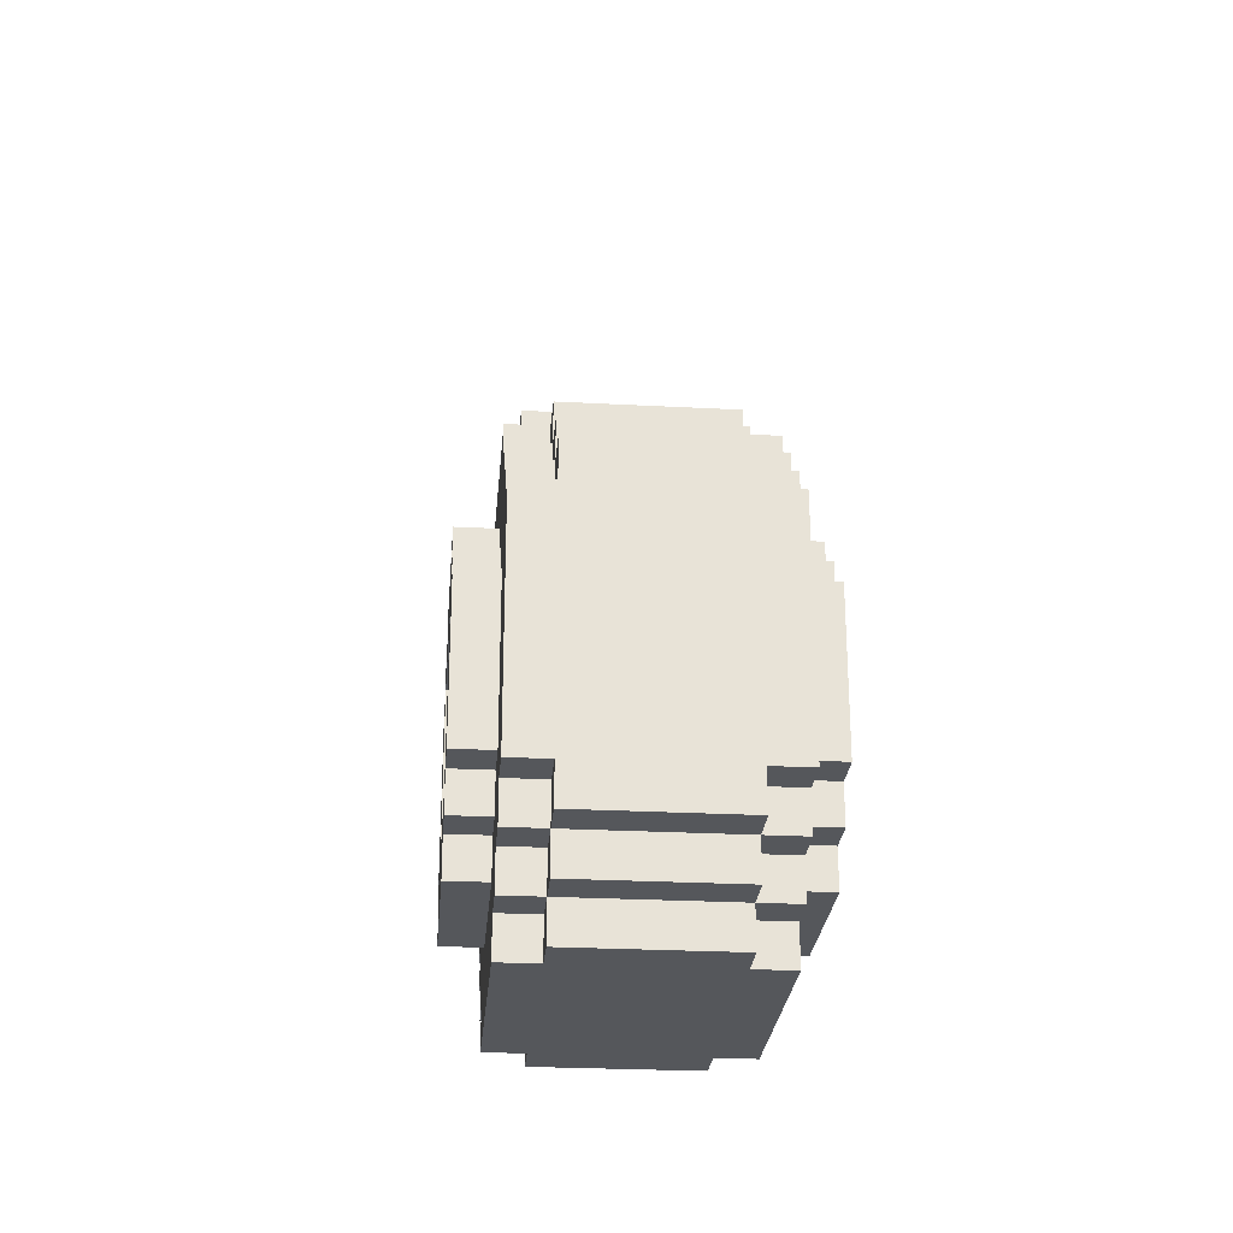
<metadata>
{"format":"obj","ext":"obj","renderer":"f3d","projection":"perspective","resolution":1024,"background":"white","views":[{"elev":-26.4,"azim":175.2,"up":"+Z"}]}
</metadata>
<code>
g Electrocity-43
v -38 11 4
v -38 11 -0
v -38 12 5
v -38 12 4
v -38 12 -0
v -38 12 -1
v -38 13 6
v -38 13 5
v -38 13 4
v -38 13 -0
v -38 13 -1
v -38 13 -2
v -38 17 6
v -38 17 5
v -38 17 4
v -38 17 -0
v -38 17 -1
v -38 17 -2
v -38 18 5
v -38 18 4
v -38 18 -0
v -38 18 -1
v -38 19 4
v -38 19 -0
v -37 9 5
v -37 9 4
v -37 9 -0
v -37 9 -1
v -37 10 6
v -37 10 5
v -37 10 4
v -37 10 -0
v -37 10 -1
v -37 10 -2
v -37 11 7
v -37 11 6
v -37 11 4
v -37 11 -0
v -37 11 -2
v -37 11 -3
v -37 12 8
v -37 12 7
v -37 12 5
v -37 12 4
v -37 12 -0
v -37 12 -1
v -37 12 -3
v -37 12 -4
v -37 13 8
v -37 13 7
v -37 13 6
v -37 13 5
v -37 13 4
v -37 13 -0
v -37 13 -1
v -37 13 -2
v -37 13 -3
v -37 13 -4
v -37 17 8
v -37 17 7
v -37 17 6
v -37 17 5
v -37 17 4
v -37 17 -0
v -37 17 -1
v -37 17 -2
v -37 17 -3
v -37 17 -4
v -37 18 8
v -37 18 7
v -37 18 5
v -37 18 4
v -37 18 -0
v -37 18 -1
v -37 18 -3
v -37 18 -4
v -37 19 7
v -37 19 6
v -37 19 4
v -37 19 -0
v -37 19 -2
v -37 19 -3
v -37 20 6
v -37 20 5
v -37 20 4
v -37 20 -0
v -37 20 -1
v -37 20 -2
v -37 21 5
v -37 21 4
v -37 21 -0
v -37 21 -1
v -36 1 18
v -36 1 1
v -36 2 18
v -36 2 14
v -36 2 10
v -36 2 3
v -36 3 14
v -36 3 13
v -36 4 13
v -36 4 12
v -36 4 10
v -36 4 3
v -36 5 12
v -36 5 3
v -36 9 6
v -36 9 5
v -36 9 3
v -36 9 1
v -36 9 -1
v -36 9 -2
v -36 10 7
v -36 10 6
v -36 10 5
v -36 10 -1
v -36 10 -2
v -36 10 -3
v -36 11 8
v -36 11 7
v -36 11 6
v -36 11 -2
v -36 11 -3
v -36 11 -4
v -36 12 8
v -36 12 7
v -36 12 -3
v -36 12 -4
v -36 18 8
v -36 18 7
v -36 18 -3
v -36 18 -4
v -36 19 8
v -36 19 7
v -36 19 6
v -36 19 -2
v -36 19 -3
v -36 19 -4
v -36 20 7
v -36 20 6
v -36 20 5
v -36 20 -1
v -36 20 -2
v -36 20 -3
v -36 21 6
v -36 21 5
v -36 21 -1
v -36 21 -2
v -35 1 1
v -35 1 -0
v -35 5 12
v -35 5 3
v -35 6 12
v -35 6 4
v -35 9 4
v -35 9 3
v -35 9 1
v -35 9 -0
v -33 1 1
v -33 1 -0
v -33 5 12
v -33 5 3
v -33 6 12
v -33 6 4
v -33 9 4
v -33 9 3
v -33 9 1
v -33 9 -0
v -32 1 18
v -32 1 1
v -32 2 18
v -32 2 14
v -32 2 10
v -32 2 3
v -32 3 14
v -32 3 13
v -32 4 13
v -32 4 12
v -32 4 10
v -32 4 3
v -32 5 12
v -32 5 3
v -32 9 6
v -32 9 5
v -32 9 3
v -32 9 1
v -32 9 -1
v -32 9 -2
v -32 10 7
v -32 10 6
v -32 10 5
v -32 10 -1
v -32 10 -2
v -32 10 -3
v -32 11 8
v -32 11 7
v -32 11 6
v -32 11 -2
v -32 11 -3
v -32 11 -4
v -32 12 8
v -32 12 7
v -32 12 -3
v -32 12 -4
v -32 18 8
v -32 18 7
v -32 18 -3
v -32 18 -4
v -32 19 8
v -32 19 7
v -32 19 6
v -32 19 -2
v -32 19 -3
v -32 19 -4
v -32 20 7
v -32 20 6
v -32 20 5
v -32 20 -1
v -32 20 -2
v -32 20 -3
v -32 21 6
v -32 21 5
v -32 21 -1
v -32 21 -2
v -31 9 5
v -31 9 4
v -31 9 -0
v -31 9 -1
v -31 10 6
v -31 10 5
v -31 10 4
v -31 10 -0
v -31 10 -1
v -31 10 -2
v -31 11 7
v -31 11 6
v -31 11 4
v -31 11 -0
v -31 11 -2
v -31 11 -3
v -31 12 8
v -31 12 7
v -31 12 5
v -31 12 4
v -31 12 -0
v -31 12 -1
v -31 12 -3
v -31 12 -4
v -31 13 8
v -31 13 7
v -31 13 6
v -31 13 5
v -31 13 4
v -31 13 -0
v -31 13 -1
v -31 13 -2
v -31 13 -3
v -31 13 -4
v -31 17 8
v -31 17 7
v -31 17 6
v -31 17 5
v -31 17 4
v -31 17 -0
v -31 17 -1
v -31 17 -2
v -31 17 -3
v -31 17 -4
v -31 18 8
v -31 18 7
v -31 18 5
v -31 18 4
v -31 18 -0
v -31 18 -1
v -31 18 -3
v -31 18 -4
v -31 19 7
v -31 19 6
v -31 19 4
v -31 19 -0
v -31 19 -2
v -31 19 -3
v -31 20 6
v -31 20 5
v -31 20 4
v -31 20 -0
v -31 20 -1
v -31 20 -2
v -31 21 5
v -31 21 4
v -31 21 -0
v -31 21 -1
v -30 11 4
v -30 11 -0
v -30 12 5
v -30 12 4
v -30 12 -0
v -30 12 -1
v -30 13 6
v -30 13 5
v -30 13 4
v -30 13 -0
v -30 13 -1
v -30 13 -2
v -30 17 6
v -30 17 5
v -30 17 4
v -30 17 -0
v -30 17 -1
v -30 17 -2
v -30 18 5
v -30 18 4
v -30 18 -0
v -30 18 -1
v -30 19 4
v -30 19 -0
v -36 1 18
v -36 2 18
v -32 1 18
v -32 2 18
v -36 2 14
v -36 3 14
v -32 2 14
v -32 3 14
v -36 3 13
v -36 4 13
v -32 3 13
v -32 4 13
v -36 4 12
v -36 5 12
v -35 5 12
v -35 6 12
v -33 5 12
v -33 6 12
v -32 4 12
v -32 5 12
v -37 12 8
v -37 13 8
v -37 17 8
v -37 18 8
v -36 11 8
v -36 12 8
v -36 13 8
v -36 17 8
v -36 18 8
v -36 19 8
v -32 11 8
v -32 12 8
v -32 13 8
v -32 17 8
v -32 18 8
v -32 19 8
v -31 12 8
v -31 13 8
v -31 17 8
v -31 18 8
v -37 11 7
v -37 12 7
v -37 18 7
v -37 19 7
v -36 10 7
v -36 11 7
v -36 12 7
v -36 18 7
v -36 19 7
v -36 20 7
v -32 10 7
v -32 11 7
v -32 12 7
v -32 18 7
v -32 19 7
v -32 20 7
v -31 11 7
v -31 12 7
v -31 18 7
v -31 19 7
v -38 13 6
v -38 17 6
v -37 10 6
v -37 11 6
v -37 13 6
v -37 17 6
v -37 19 6
v -37 20 6
v -36 9 6
v -36 10 6
v -36 11 6
v -36 19 6
v -36 20 6
v -36 21 6
v -32 9 6
v -32 10 6
v -32 11 6
v -32 19 6
v -32 20 6
v -32 21 6
v -31 10 6
v -31 11 6
v -31 13 6
v -31 17 6
v -31 19 6
v -31 20 6
v -30 13 6
v -30 17 6
v -38 12 5
v -38 13 5
v -38 17 5
v -38 18 5
v -37 9 5
v -37 10 5
v -37 12 5
v -37 13 5
v -37 17 5
v -37 18 5
v -37 20 5
v -37 21 5
v -36 9 5
v -36 10 5
v -36 20 5
v -36 21 5
v -32 9 5
v -32 10 5
v -32 20 5
v -32 21 5
v -31 9 5
v -31 10 5
v -31 12 5
v -31 13 5
v -31 17 5
v -31 18 5
v -31 20 5
v -31 21 5
v -30 12 5
v -30 13 5
v -30 17 5
v -30 18 5
v -38 11 4
v -38 12 4
v -38 18 4
v -38 19 4
v -37 11 4
v -37 12 4
v -37 18 4
v -37 19 4
v -35 6 4
v -35 9 4
v -33 6 4
v -33 9 4
v -31 11 4
v -31 12 4
v -31 18 4
v -31 19 4
v -30 11 4
v -30 12 4
v -30 18 4
v -30 19 4
v -36 5 3
v -36 9 3
v -35 5 3
v -35 9 3
v -33 5 3
v -33 9 3
v -32 5 3
v -32 9 3
v -38 13 -0
v -38 17 -0
v -37 13 -0
v -37 17 -0
v -31 13 -0
v -31 17 -0
v -30 13 -0
v -30 17 -0
v -38 13 4
v -38 17 4
v -37 13 4
v -37 17 4
v -31 13 4
v -31 17 4
v -30 13 4
v -30 17 4
v -36 1 1
v -36 9 1
v -35 1 1
v -35 9 1
v -33 1 1
v -33 9 1
v -32 1 1
v -32 9 1
v -38 11 -0
v -38 12 -0
v -38 18 -0
v -38 19 -0
v -37 11 -0
v -37 12 -0
v -37 18 -0
v -37 19 -0
v -35 1 -0
v -35 9 -0
v -33 1 -0
v -33 9 -0
v -31 11 -0
v -31 12 -0
v -31 18 -0
v -31 19 -0
v -30 11 -0
v -30 12 -0
v -30 18 -0
v -30 19 -0
v -38 12 -1
v -38 13 -1
v -38 17 -1
v -38 18 -1
v -37 9 -1
v -37 10 -1
v -37 12 -1
v -37 13 -1
v -37 17 -1
v -37 18 -1
v -37 20 -1
v -37 21 -1
v -36 9 -1
v -36 10 -1
v -36 20 -1
v -36 21 -1
v -32 9 -1
v -32 10 -1
v -32 20 -1
v -32 21 -1
v -31 9 -1
v -31 10 -1
v -31 12 -1
v -31 13 -1
v -31 17 -1
v -31 18 -1
v -31 20 -1
v -31 21 -1
v -30 12 -1
v -30 13 -1
v -30 17 -1
v -30 18 -1
v -38 13 -2
v -38 17 -2
v -37 10 -2
v -37 11 -2
v -37 13 -2
v -37 17 -2
v -37 19 -2
v -37 20 -2
v -36 9 -2
v -36 10 -2
v -36 11 -2
v -36 19 -2
v -36 20 -2
v -36 21 -2
v -32 9 -2
v -32 10 -2
v -32 11 -2
v -32 19 -2
v -32 20 -2
v -32 21 -2
v -31 10 -2
v -31 11 -2
v -31 13 -2
v -31 17 -2
v -31 19 -2
v -31 20 -2
v -30 13 -2
v -30 17 -2
v -37 11 -3
v -37 12 -3
v -37 18 -3
v -37 19 -3
v -36 10 -3
v -36 11 -3
v -36 12 -3
v -36 18 -3
v -36 19 -3
v -36 20 -3
v -32 10 -3
v -32 11 -3
v -32 12 -3
v -32 18 -3
v -32 19 -3
v -32 20 -3
v -31 11 -3
v -31 12 -3
v -31 18 -3
v -31 19 -3
v -37 12 -4
v -37 13 -4
v -37 17 -4
v -37 18 -4
v -36 11 -4
v -36 12 -4
v -36 13 -4
v -36 17 -4
v -36 18 -4
v -36 19 -4
v -32 11 -4
v -32 12 -4
v -32 13 -4
v -32 17 -4
v -32 18 -4
v -32 19 -4
v -31 12 -4
v -31 13 -4
v -31 17 -4
v -31 18 -4
v -36 1 18
v -32 1 18
v -35 1 17
v -33 1 17
v -35 1 15
v -33 1 15
v -36 1 1
v -35 1 1
v -33 1 1
v -32 1 1
v -35 1 -0
v -33 1 -0
v -36 9 6
v -32 9 6
v -37 9 5
v -36 9 5
v -32 9 5
v -31 9 5
v -37 9 4
v -36 9 4
v -35 9 4
v -33 9 4
v -32 9 4
v -31 9 4
v -36 9 3
v -35 9 3
v -33 9 3
v -32 9 3
v -36 9 1
v -35 9 1
v -33 9 1
v -32 9 1
v -37 9 -0
v -36 9 -0
v -35 9 -0
v -33 9 -0
v -32 9 -0
v -31 9 -0
v -37 9 -1
v -36 9 -1
v -32 9 -1
v -31 9 -1
v -36 9 -2
v -32 9 -2
v -36 10 7
v -32 10 7
v -37 10 6
v -36 10 6
v -32 10 6
v -31 10 6
v -37 10 5
v -36 10 5
v -32 10 5
v -31 10 5
v -37 10 -1
v -36 10 -1
v -32 10 -1
v -31 10 -1
v -37 10 -2
v -36 10 -2
v -32 10 -2
v -31 10 -2
v -36 10 -3
v -32 10 -3
v -36 11 8
v -32 11 8
v -37 11 7
v -36 11 7
v -32 11 7
v -31 11 7
v -37 11 6
v -36 11 6
v -32 11 6
v -31 11 6
v -38 11 4
v -37 11 4
v -31 11 4
v -30 11 4
v -38 11 -0
v -37 11 -0
v -31 11 -0
v -30 11 -0
v -37 11 -2
v -36 11 -2
v -32 11 -2
v -31 11 -2
v -37 11 -3
v -36 11 -3
v -32 11 -3
v -31 11 -3
v -36 11 -4
v -32 11 -4
v -37 12 8
v -36 12 8
v -32 12 8
v -31 12 8
v -37 12 7
v -36 12 7
v -32 12 7
v -31 12 7
v -38 12 5
v -37 12 5
v -31 12 5
v -30 12 5
v -38 12 4
v -37 12 4
v -31 12 4
v -30 12 4
v -38 12 -0
v -37 12 -0
v -31 12 -0
v -30 12 -0
v -38 12 -1
v -37 12 -1
v -31 12 -1
v -30 12 -1
v -37 12 -3
v -36 12 -3
v -32 12 -3
v -31 12 -3
v -37 12 -4
v -36 12 -4
v -32 12 -4
v -31 12 -4
v -38 13 6
v -37 13 6
v -31 13 6
v -30 13 6
v -38 13 5
v -37 13 5
v -31 13 5
v -30 13 5
v -38 13 -1
v -37 13 -1
v -31 13 -1
v -30 13 -1
v -38 13 -2
v -37 13 -2
v -31 13 -2
v -30 13 -2
v -38 17 4
v -37 17 4
v -31 17 4
v -30 17 4
v -38 17 -0
v -37 17 -0
v -31 17 -0
v -30 17 -0
v -36 2 18
v -32 2 18
v -35 2 17
v -33 2 17
v -35 2 15
v -33 2 15
v -36 2 14
v -32 2 14
v -36 3 14
v -32 3 14
v -36 3 13
v -32 3 13
v -36 4 13
v -32 4 13
v -36 4 12
v -32 4 12
v -36 5 12
v -35 5 12
v -33 5 12
v -32 5 12
v -36 5 3
v -35 5 3
v -33 5 3
v -32 5 3
v -35 6 12
v -33 6 12
v -35 6 4
v -33 6 4
v -38 13 4
v -37 13 4
v -31 13 4
v -30 13 4
v -38 13 -0
v -37 13 -0
v -31 13 -0
v -30 13 -0
v -38 17 6
v -37 17 6
v -31 17 6
v -30 17 6
v -38 17 5
v -37 17 5
v -31 17 5
v -30 17 5
v -38 17 -1
v -37 17 -1
v -31 17 -1
v -30 17 -1
v -38 17 -2
v -37 17 -2
v -31 17 -2
v -30 17 -2
v -37 18 8
v -36 18 8
v -32 18 8
v -31 18 8
v -37 18 7
v -36 18 7
v -32 18 7
v -31 18 7
v -38 18 5
v -37 18 5
v -31 18 5
v -30 18 5
v -38 18 4
v -37 18 4
v -31 18 4
v -30 18 4
v -38 18 -0
v -37 18 -0
v -31 18 -0
v -30 18 -0
v -38 18 -1
v -37 18 -1
v -31 18 -1
v -30 18 -1
v -37 18 -3
v -36 18 -3
v -32 18 -3
v -31 18 -3
v -37 18 -4
v -36 18 -4
v -32 18 -4
v -31 18 -4
v -36 19 8
v -32 19 8
v -37 19 7
v -36 19 7
v -32 19 7
v -31 19 7
v -37 19 6
v -36 19 6
v -32 19 6
v -31 19 6
v -38 19 4
v -37 19 4
v -31 19 4
v -30 19 4
v -38 19 -0
v -37 19 -0
v -31 19 -0
v -30 19 -0
v -37 19 -2
v -36 19 -2
v -32 19 -2
v -31 19 -2
v -37 19 -3
v -36 19 -3
v -32 19 -3
v -31 19 -3
v -36 19 -4
v -32 19 -4
v -36 20 7
v -32 20 7
v -37 20 6
v -36 20 6
v -32 20 6
v -31 20 6
v -37 20 5
v -36 20 5
v -32 20 5
v -31 20 5
v -37 20 -1
v -36 20 -1
v -32 20 -1
v -31 20 -1
v -37 20 -2
v -36 20 -2
v -32 20 -2
v -31 20 -2
v -36 20 -3
v -32 20 -3
v -36 21 6
v -32 21 6
v -37 21 5
v -36 21 5
v -32 21 5
v -31 21 5
v -37 21 4
v -36 21 4
v -32 21 4
v -31 21 4
v -37 21 -0
v -36 21 -0
v -32 21 -0
v -31 21 -0
v -37 21 -1
v -36 21 -1
v -32 21 -1
v -31 21 -1
v -36 21 -2
v -32 21 -2
f 4 2 1
f 5 2 4
f 8 4 3
f 9 5 4
f 9 4 8
f 10 6 5
f 10 5 9
f 11 6 10
f 13 8 7
f 14 9 8
f 14 8 13
f 15 9 14
f 16 11 10
f 17 12 11
f 17 11 16
f 18 12 17
f 19 15 14
f 20 16 15
f 20 15 19
f 21 17 16
f 21 16 20
f 22 17 21
f 23 21 20
f 24 21 23
f 30 26 25
f 31 27 26
f 31 26 30
f 32 28 27
f 32 27 31
f 33 28 32
f 36 31 30
f 36 34 33
f 36 33 32
f 36 32 31
f 36 30 29
f 37 34 36
f 38 34 37
f 39 34 38
f 42 36 35
f 42 37 36
f 43 37 42
f 44 37 43
f 45 39 38
f 45 40 39
f 46 40 45
f 47 40 46
f 49 43 42
f 49 42 41
f 50 43 49
f 51 43 50
f 52 43 51
f 55 48 47
f 55 47 46
f 56 48 55
f 57 48 56
f 58 48 57
f 59 50 49
f 60 51 50
f 60 50 59
f 61 51 60
f 63 54 53
f 64 54 63
f 66 57 56
f 67 58 57
f 67 57 66
f 68 58 67
f 69 62 61
f 69 60 59
f 69 61 60
f 70 62 69
f 71 62 70
f 74 66 65
f 74 68 67
f 74 67 66
f 75 68 74
f 76 68 75
f 77 72 71
f 77 71 70
f 78 72 77
f 79 72 78
f 80 75 74
f 80 74 73
f 81 75 80
f 82 75 81
f 83 79 78
f 83 81 80
f 83 80 79
f 84 81 83
f 85 81 84
f 86 81 85
f 87 81 86
f 88 81 87
f 89 85 84
f 90 86 85
f 90 85 89
f 91 87 86
f 91 86 90
f 92 87 91
f 95 94 93
f 96 94 95
f 97 94 96
f 98 94 97
f 99 97 96
f 100 97 99
f 101 97 100
f 102 97 101
f 103 98 97
f 103 97 102
f 104 94 98
f 104 98 103
f 105 103 102
f 105 104 103
f 106 94 104
f 106 104 105
f 109 94 106
f 110 94 109
f 114 108 107
f 115 108 114
f 116 112 111
f 117 112 116
f 120 114 113
f 121 114 120
f 122 118 117
f 123 118 122
f 125 120 119
f 126 120 125
f 127 124 123
f 128 124 127
f 133 130 129
f 134 130 133
f 137 132 131
f 138 132 137
f 139 135 134
f 140 135 139
f 143 137 136
f 144 137 143
f 145 141 140
f 146 141 145
f 147 143 142
f 148 143 147
f 153 152 151
f 154 152 153
f 155 152 154
f 156 152 155
f 157 150 149
f 158 150 157
f 161 162 163
f 163 162 164
f 164 162 165
f 165 162 166
f 159 160 167
f 167 160 168
f 169 170 171
f 171 170 172
f 172 170 173
f 173 170 174
f 172 173 175
f 175 173 176
f 176 173 177
f 177 173 178
f 173 174 179
f 178 173 179
f 174 170 180
f 179 174 180
f 178 179 181
f 179 180 181
f 180 170 182
f 181 180 182
f 182 170 185
f 185 170 186
f 183 184 190
f 190 184 191
f 187 188 192
f 192 188 193
f 189 190 196
f 196 190 197
f 193 194 198
f 198 194 199
f 195 196 201
f 201 196 202
f 199 200 203
f 203 200 204
f 205 206 209
f 209 206 210
f 207 208 213
f 213 208 214
f 210 211 215
f 215 211 216
f 212 213 219
f 219 213 220
f 216 217 221
f 221 217 222
f 218 219 223
f 223 219 224
f 225 226 230
f 226 227 231
f 230 226 231
f 227 228 232
f 231 227 232
f 232 228 233
f 230 231 236
f 233 234 236
f 232 233 236
f 231 232 236
f 229 230 236
f 236 234 237
f 237 234 238
f 238 234 239
f 235 236 242
f 236 237 242
f 242 237 243
f 243 237 244
f 238 239 245
f 239 240 245
f 245 240 246
f 246 240 247
f 242 243 249
f 241 242 249
f 249 243 250
f 250 243 251
f 251 243 252
f 247 248 255
f 246 247 255
f 255 248 256
f 256 248 257
f 257 248 258
f 249 250 259
f 250 251 260
f 259 250 260
f 260 251 261
f 253 254 263
f 263 254 264
f 256 257 266
f 257 258 267
f 266 257 267
f 267 258 268
f 261 262 269
f 259 260 269
f 260 261 269
f 269 262 270
f 270 262 271
f 265 266 274
f 267 268 274
f 266 267 274
f 274 268 275
f 275 268 276
f 271 272 277
f 270 271 277
f 277 272 278
f 278 272 279
f 274 275 280
f 273 274 280
f 280 275 281
f 281 275 282
f 278 279 283
f 280 281 283
f 279 280 283
f 283 281 284
f 284 281 285
f 285 281 286
f 286 281 287
f 287 281 288
f 284 285 289
f 285 286 290
f 289 285 290
f 286 287 291
f 290 286 291
f 291 287 292
f 293 294 296
f 296 294 297
f 295 296 300
f 296 297 301
f 300 296 301
f 297 298 302
f 301 297 302
f 302 298 303
f 299 300 305
f 300 301 306
f 305 300 306
f 306 301 307
f 302 303 308
f 303 304 309
f 308 303 309
f 309 304 310
f 306 307 311
f 307 308 312
f 311 307 312
f 308 309 313
f 312 308 313
f 313 309 314
f 312 313 315
f 315 313 316
f 319 318 317
f 320 318 319
f 323 322 321
f 324 322 323
f 327 326 325
f 328 326 327
f 331 330 329
f 333 331 329
f 333 332 331
f 334 332 333
f 335 333 329
f 336 333 335
f 342 338 337
f 343 339 338
f 343 338 342
f 344 340 339
f 344 339 343
f 345 340 344
f 347 342 341
f 348 343 342
f 348 342 347
f 349 344 343
f 349 343 348
f 350 345 344
f 350 344 349
f 351 346 345
f 351 345 350
f 352 346 351
f 353 349 348
f 354 350 349
f 354 349 353
f 355 351 350
f 355 350 354
f 356 351 355
f 362 358 357
f 363 358 362
f 364 360 359
f 365 360 364
f 367 362 361
f 368 362 367
f 371 366 365
f 372 366 371
f 373 369 368
f 374 369 373
f 375 371 370
f 376 371 375
f 381 378 377
f 382 378 381
f 386 380 379
f 387 380 386
f 388 384 383
f 389 384 388
f 391 386 385
f 392 386 391
f 395 390 389
f 396 390 395
f 397 393 392
f 398 393 397
f 401 395 394
f 402 395 401
f 403 400 399
f 404 400 403
f 411 406 405
f 412 406 411
f 413 408 407
f 414 408 413
f 417 410 409
f 418 410 417
f 419 416 415
f 420 416 419
f 425 422 421
f 426 422 425
f 431 424 423
f 432 424 431
f 433 428 427
f 434 428 433
f 435 430 429
f 436 430 435
f 441 438 437
f 442 438 441
f 443 440 439
f 444 440 443
f 447 446 445
f 448 446 447
f 453 450 449
f 454 450 453
f 455 452 451
f 456 452 455
f 459 458 457
f 460 458 459
f 463 462 461
f 464 462 463
f 467 466 465
f 468 466 467
f 471 470 469
f 472 470 471
f 473 474 475
f 475 474 476
f 477 478 479
f 479 478 480
f 481 482 483
f 483 482 484
f 485 486 487
f 487 486 488
f 489 490 493
f 493 490 494
f 491 492 495
f 495 492 496
f 497 498 499
f 499 498 500
f 501 502 505
f 505 502 506
f 503 504 507
f 507 504 508
f 509 510 515
f 515 510 516
f 511 512 517
f 517 512 518
f 513 514 521
f 521 514 522
f 519 520 523
f 523 520 524
f 525 526 529
f 529 526 530
f 527 528 535
f 535 528 536
f 531 532 537
f 537 532 538
f 533 534 539
f 539 534 540
f 541 542 545
f 545 542 546
f 543 544 550
f 550 544 551
f 547 548 552
f 552 548 553
f 549 550 555
f 555 550 556
f 553 554 559
f 559 554 560
f 556 557 561
f 561 557 562
f 558 559 565
f 565 559 566
f 563 564 567
f 567 564 568
f 569 570 574
f 574 570 575
f 571 572 576
f 576 572 577
f 573 574 579
f 579 574 580
f 577 578 583
f 583 578 584
f 580 581 585
f 585 581 586
f 582 583 587
f 587 583 588
f 589 590 594
f 590 591 595
f 594 590 595
f 591 592 596
f 595 591 596
f 596 592 597
f 593 594 599
f 594 595 600
f 599 594 600
f 595 596 601
f 600 595 601
f 596 597 602
f 601 596 602
f 597 598 603
f 602 597 603
f 603 598 604
f 600 601 605
f 601 602 606
f 605 601 606
f 602 603 607
f 606 602 607
f 607 603 608
f 611 610 609
f 612 610 611
f 613 611 609
f 613 612 611
f 614 610 612
f 614 612 613
f 615 613 609
f 615 614 613
f 616 614 615
f 617 610 614
f 617 614 616
f 618 610 617
f 619 617 616
f 620 617 619
f 624 622 621
f 625 622 624
f 627 624 623
f 627 626 625
f 627 625 624
f 628 626 627
f 629 626 628
f 630 626 629
f 631 626 630
f 632 626 631
f 633 628 627
f 633 629 628
f 634 629 633
f 635 631 630
f 636 632 631
f 636 631 635
f 637 633 627
f 640 632 636
f 641 637 627
f 642 638 637
f 642 637 641
f 643 638 642
f 644 640 639
f 645 632 640
f 645 640 644
f 646 632 645
f 647 643 642
f 647 644 643
f 647 646 645
f 647 645 644
f 647 642 641
f 648 646 647
f 649 646 648
f 650 646 649
f 651 649 648
f 652 649 651
f 656 654 653
f 657 654 656
f 659 656 655
f 660 656 659
f 661 658 657
f 662 658 661
f 667 664 663
f 668 664 667
f 669 666 665
f 670 666 669
f 671 669 668
f 672 669 671
f 676 674 673
f 677 674 676
f 679 676 675
f 680 676 679
f 681 678 677
f 682 678 681
f 687 684 683
f 688 684 687
f 689 686 685
f 690 686 689
f 695 692 691
f 696 692 695
f 697 694 693
f 698 694 697
f 699 697 696
f 700 697 699
f 705 702 701
f 706 702 705
f 707 704 703
f 708 704 707
f 713 710 709
f 714 710 713
f 715 712 711
f 716 712 715
f 721 718 717
f 722 718 721
f 723 720 719
f 724 720 723
f 729 726 725
f 730 726 729
f 731 728 727
f 732 728 731
f 737 734 733
f 738 734 737
f 739 736 735
f 740 736 739
f 745 742 741
f 746 742 745
f 747 744 743
f 748 744 747
f 753 750 749
f 754 750 753
f 755 752 751
f 756 752 755
f 757 758 759
f 759 758 760
f 757 759 761
f 759 760 761
f 760 758 762
f 761 760 762
f 757 761 763
f 761 762 763
f 762 758 764
f 763 762 764
f 765 766 767
f 767 766 768
f 769 770 771
f 771 770 772
f 773 774 777
f 777 774 778
f 775 776 779
f 779 776 780
f 781 782 783
f 783 782 784
f 785 786 789
f 789 786 790
f 787 788 791
f 791 788 792
f 793 794 797
f 797 794 798
f 795 796 799
f 799 796 800
f 801 802 805
f 805 802 806
f 803 804 807
f 807 804 808
f 809 810 813
f 813 810 814
f 811 812 815
f 815 812 816
f 817 818 821
f 821 818 822
f 819 820 823
f 823 820 824
f 825 826 829
f 829 826 830
f 827 828 831
f 831 828 832
f 833 834 837
f 837 834 838
f 835 836 839
f 839 836 840
f 841 842 844
f 844 842 845
f 843 844 847
f 847 844 848
f 845 846 849
f 849 846 850
f 851 852 855
f 855 852 856
f 853 854 857
f 857 854 858
f 859 860 863
f 863 860 864
f 861 862 865
f 865 862 866
f 864 865 867
f 867 865 868
f 869 870 872
f 872 870 873
f 871 872 875
f 875 872 876
f 873 874 877
f 877 874 878
f 879 880 883
f 883 880 884
f 881 882 885
f 885 882 886
f 884 885 887
f 887 885 888
f 889 890 892
f 892 890 893
f 891 892 895
f 893 894 895
f 892 893 895
f 895 894 896
f 896 894 897
f 897 894 898
f 895 896 899
f 896 897 900
f 899 896 900
f 897 898 901
f 900 897 901
f 901 898 902
f 899 900 903
f 900 901 903
f 901 902 903
f 903 902 904
f 904 902 905
f 905 902 906
f 904 905 907
f 907 905 908

</code>
